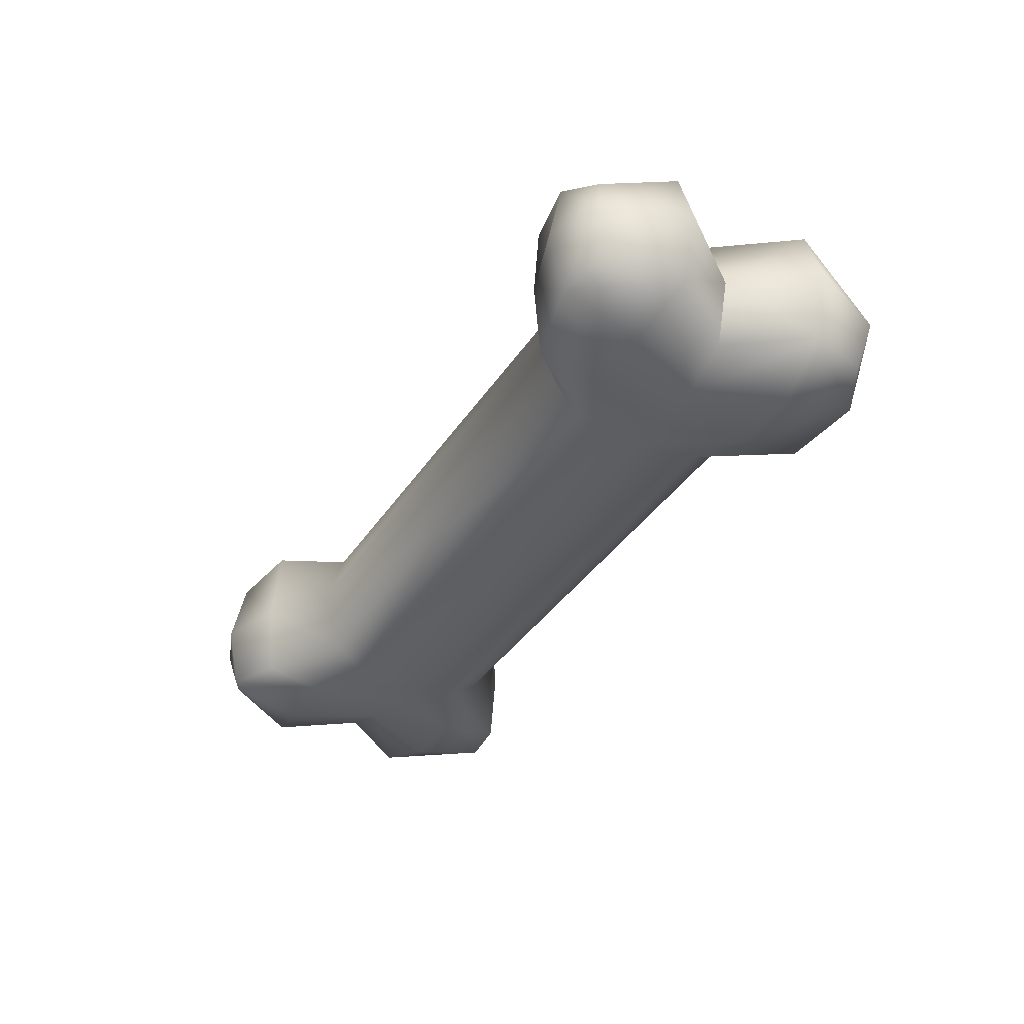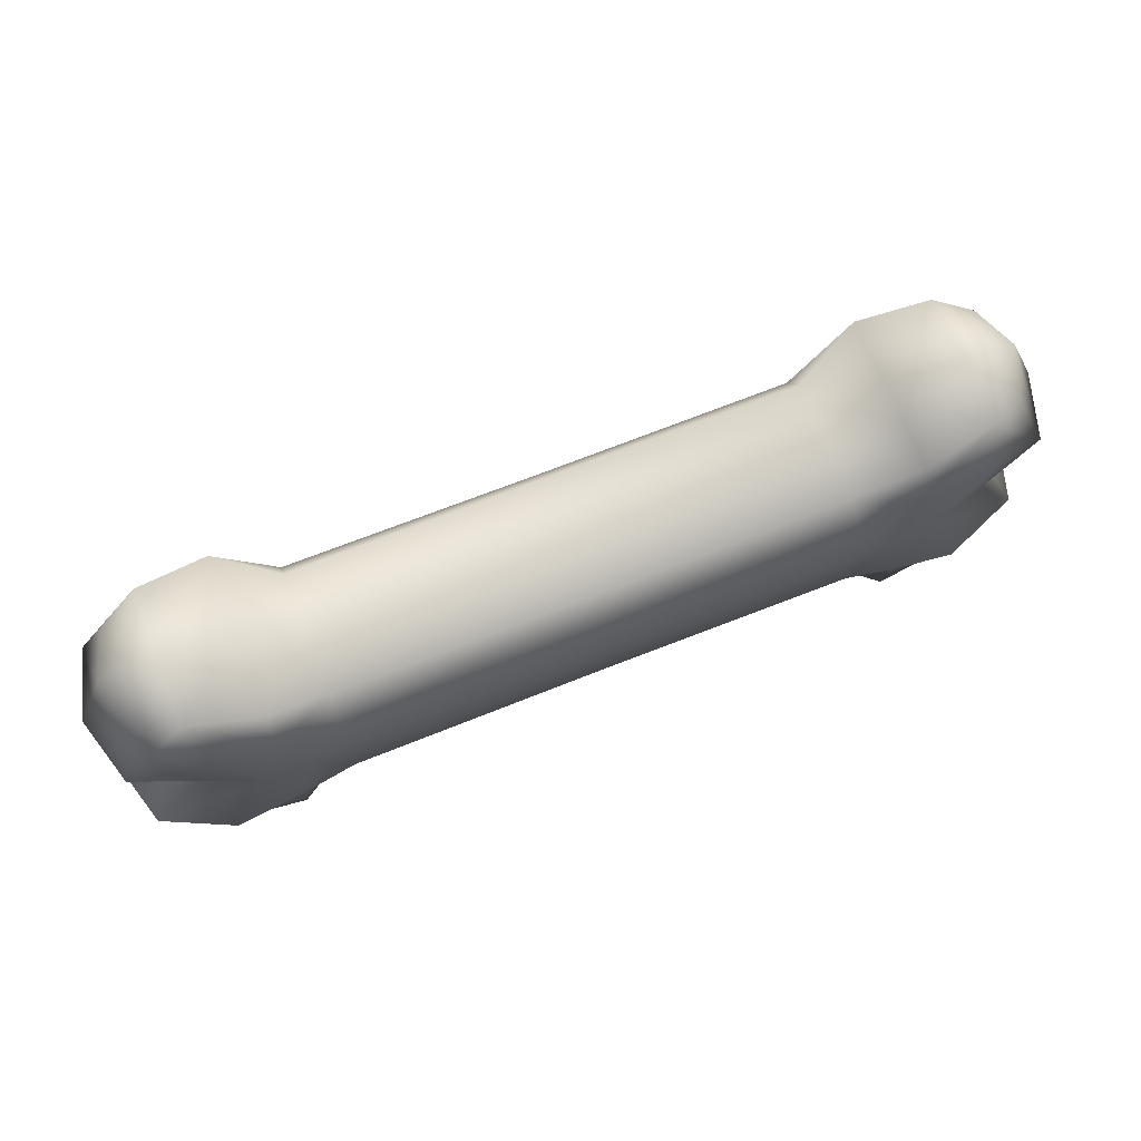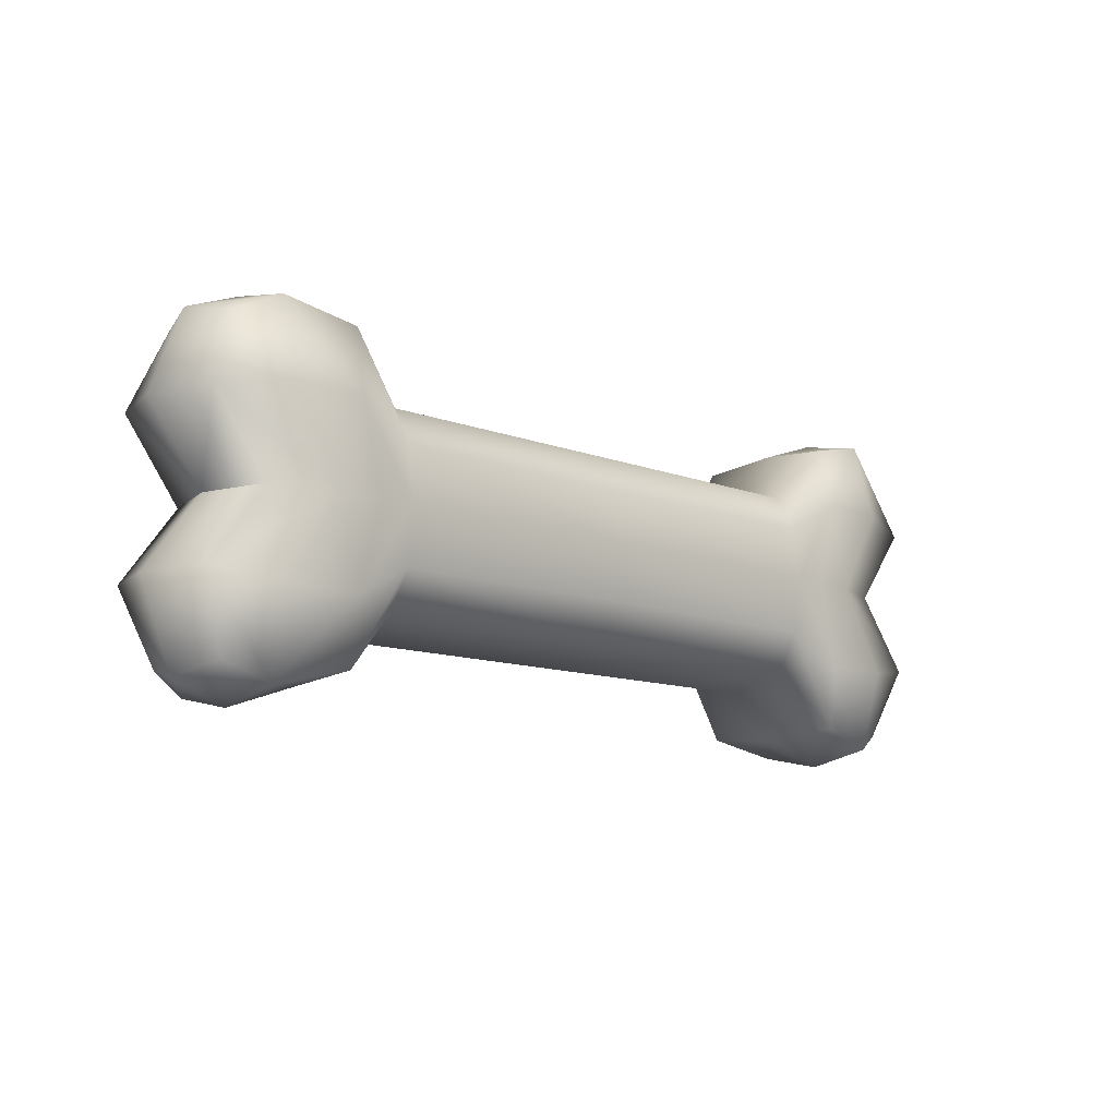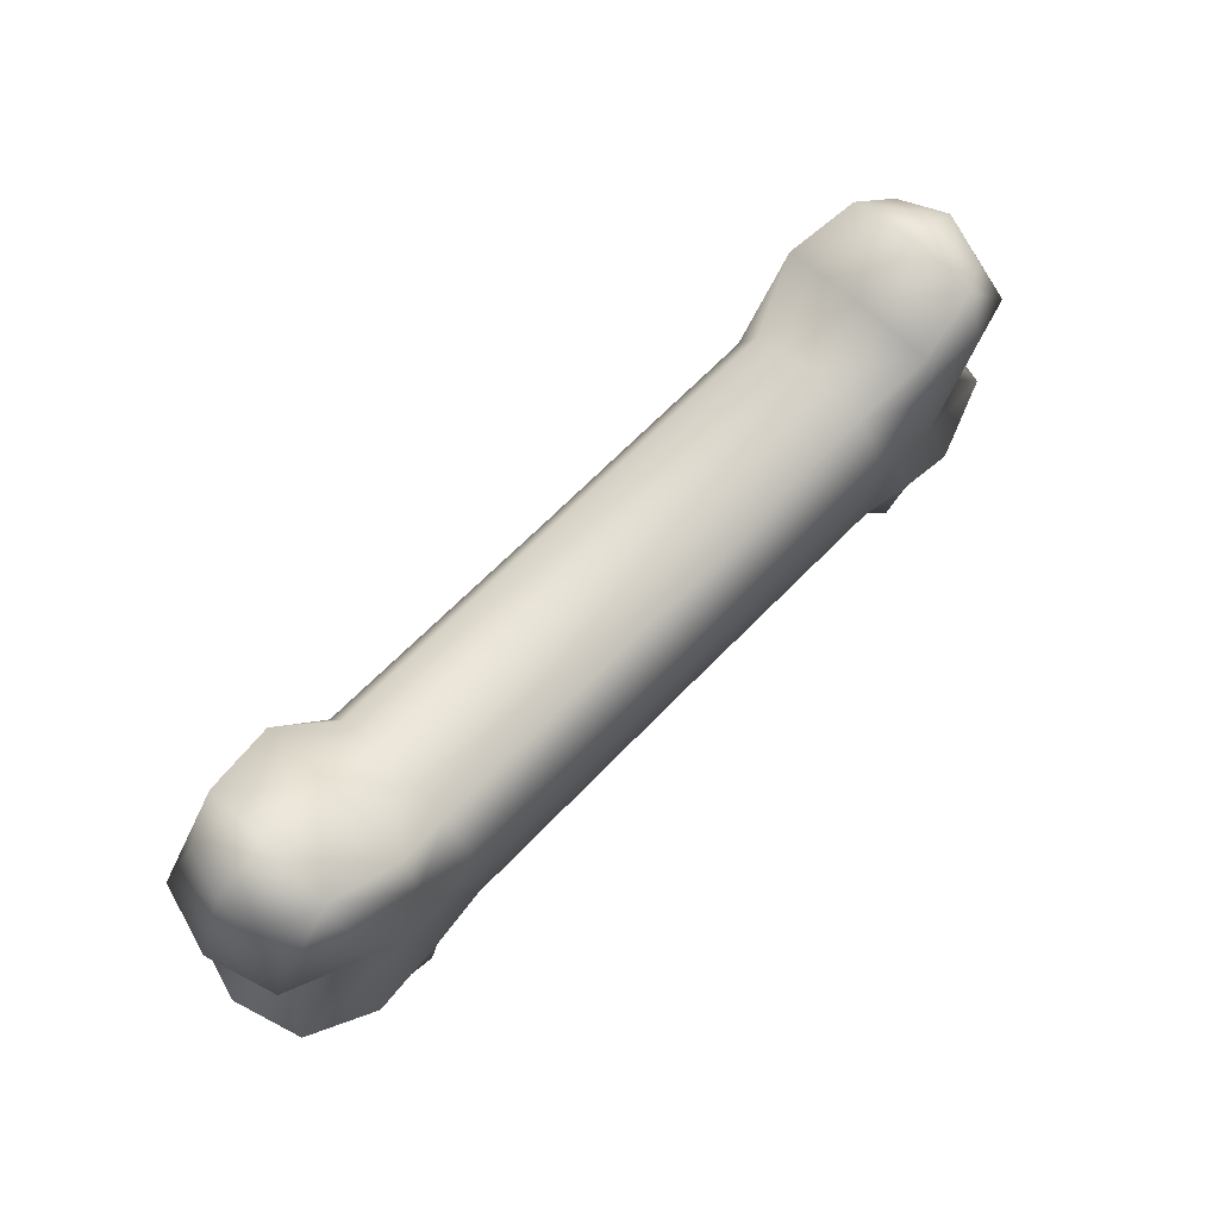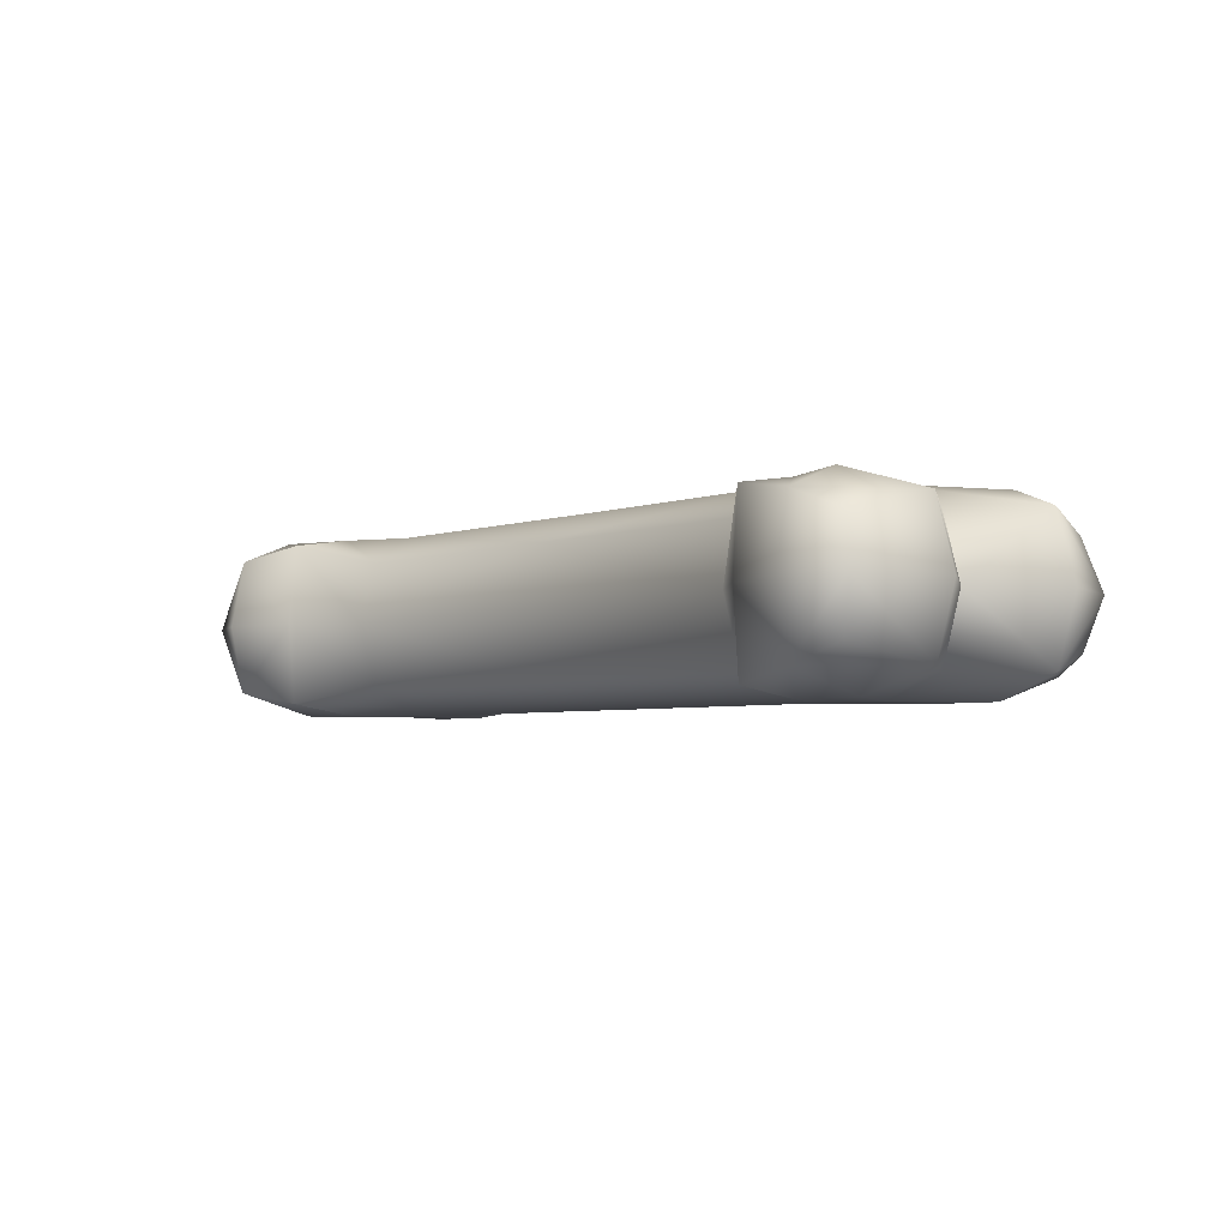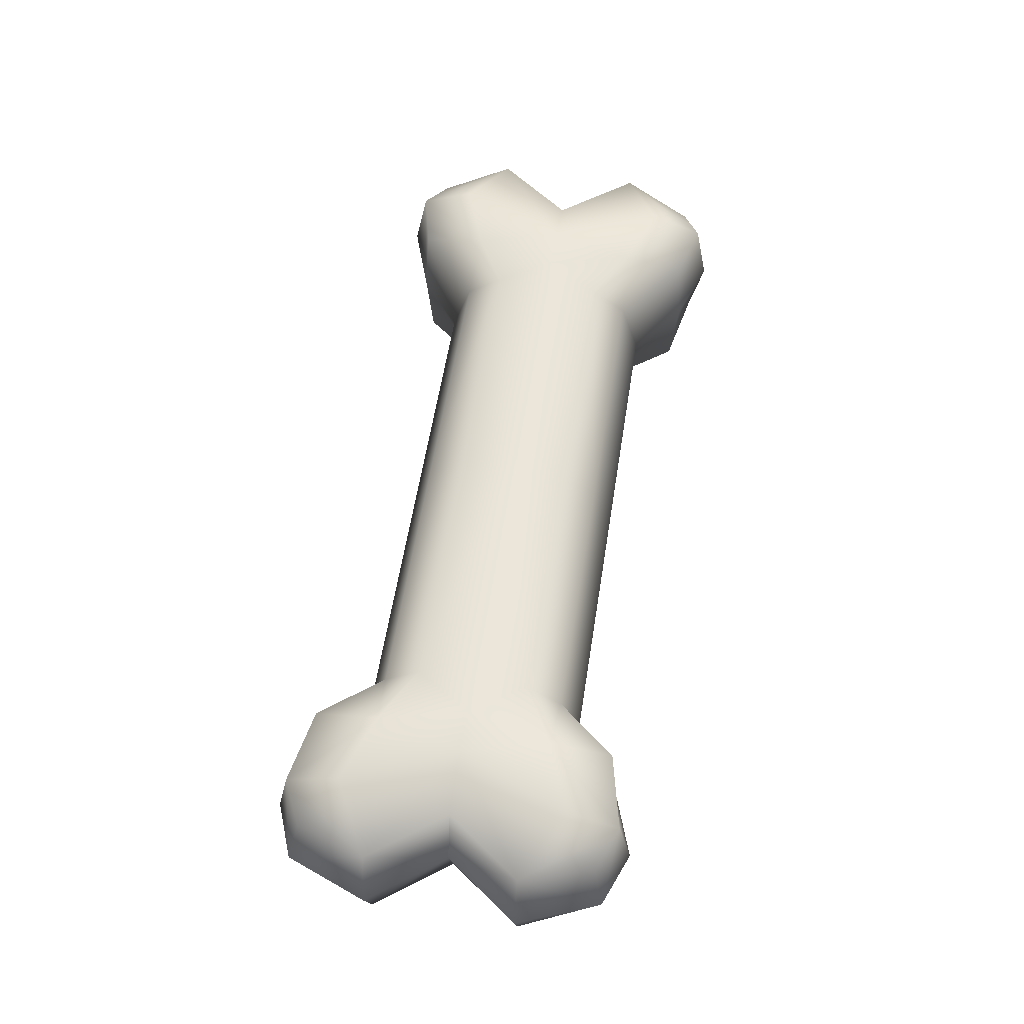
<metadata>
{"format":"obj","ext":"obj","renderer":"f3d","projection":"perspective","resolution":1024,"background":"white","views":[{"elev":-38.2,"azim":60.1,"up":"+Y"},{"elev":69.9,"azim":158.4,"up":"+Z"},{"elev":-11.3,"azim":-43.3,"up":"+Z"},{"elev":66.2,"azim":134.0,"up":"+Z"},{"elev":-4.3,"azim":-131.7,"up":"+Y"},{"elev":58.1,"azim":-81.1,"up":"+Y"}]}
</metadata>
<code>
g default
v 0.5 -0.06678 -0.1767
v 0.5 -0.3069 -0.1767
v 0.5 -0.00993 -0
v 0.5 -0.361 -0
v 0.767 -0.3175 -0
v 0.767 -0.05619 0
v 0.8219 -0.2836 -0.2874
v 0.8219 -0.09006 -0.2874
v 0.8051 -0.1868 -0
v 0.9148 -0.1868 -0.1469
v 0.8767 -0.3175 -0.1469
v 0.8516 -0.1868 -0.3083
v 0.8767 -0.05619 -0.1469
v 0.6526 -0.361 0
v 0.6526 -0.01264 0
v 0.7455 -0.361 -0.1671
v 0.5 -0.3478 -0.1075
v 0.7455 -0.3175 -0.323
v 0.7455 -0.1868 -0.3499
v 0.5 -0.1868 -0.2149
v 0.7455 -0.05619 -0.323
v 0.7455 -0.01264 -0.2168
v 0.5 -0.01264 -0.1075
v 0.5686 -0.361 -0
v 0.5686 -0.01264 -0
v 0.6103 -0.01264 -0.1681
v 0.6103 -0.03222 -0.291
v 0.6103 -0.1868 -0.303
v 0.6103 -0.3415 -0.291
v 0.6103 -0.361 -0.1681
v 0 -0.06678 -0.1767
v 0 -0.3069 -0.1767
v -0 -0.00993 0
v 0 -0.361 -0
v 0 -0.01264 -0.1014
v 0 -0.3478 -0.1036
v 0 -0.1864 -0.2149
v -0.5 -0.06678 -0.1767
v -0.5 -0.3069 -0.1767
v -0.5 -0.00993 -0
v -0.5 -0.361 -0
v -0.767 -0.3175 -0
v -0.767 -0.05619 -0
v -0.8219 -0.2836 -0.2874
v -0.8219 -0.09006 -0.2874
v -0.8051 -0.1868 -0
v -0.9148 -0.1868 -0.1469
v -0.8767 -0.3175 -0.1469
v -0.8516 -0.1868 -0.3083
v -0.8767 -0.05619 -0.1469
v -0.6526 -0.361 0
v -0.6526 -0.01264 0
v -0.7455 -0.361 -0.1671
v -0.5 -0.3478 -0.1075
v -0.7455 -0.3175 -0.323
v -0.7455 -0.1868 -0.3499
v -0.5 -0.1868 -0.2149
v -0.7455 -0.05619 -0.323
v -0.7455 -0.01264 -0.2168
v -0.5 -0.01264 -0.1075
v -0.5686 -0.361 -0
v -0.5686 -0.01264 -0
v -0.6103 -0.01264 -0.1681
v -0.6103 -0.03222 -0.291
v -0.6103 -0.1868 -0.303
v -0.6103 -0.3415 -0.291
v -0.6103 -0.361 -0.1681
v 0.5 -0.06678 0.1767
v 0.5 -0.3069 0.1767
v 0.8219 -0.2836 0.2874
v 0.8219 -0.09006 0.2874
v 0.9148 -0.1868 0.1469
v 0.8767 -0.3175 0.1469
v 0.8516 -0.1868 0.3083
v 0.8767 -0.05619 0.1469
v 0.7455 -0.361 0.1671
v 0.5 -0.3478 0.1075
v 0.7455 -0.3175 0.323
v 0.7455 -0.1868 0.3499
v 0.5 -0.1868 0.2149
v 0.7455 -0.05619 0.323
v 0.7455 -0.01264 0.2168
v 0.5 -0.01264 0.1075
v 0.6103 -0.01264 0.1681
v 0.6103 -0.03222 0.291
v 0.6103 -0.1868 0.303
v 0.6103 -0.3415 0.291
v 0.6103 -0.361 0.1681
v -0 -0.06678 0.1767
v -0 -0.3069 0.1767
v -0 -0.01264 0.1014
v -0 -0.3478 0.1036
v -0 -0.1864 0.2149
v -0.5 -0.06678 0.1767
v -0.5 -0.3069 0.1767
v -0.8219 -0.2836 0.2874
v -0.8219 -0.09006 0.2874
v -0.9148 -0.1868 0.1469
v -0.8767 -0.3175 0.1469
v -0.8516 -0.1868 0.3083
v -0.8767 -0.05619 0.1469
v -0.7455 -0.361 0.1671
v -0.5 -0.3478 0.1075
v -0.7455 -0.3175 0.323
v -0.7455 -0.1868 0.3499
v -0.5 -0.1868 0.2149
v -0.7455 -0.05619 0.323
v -0.7455 -0.01264 0.2168
v -0.5 -0.01264 0.1075
v -0.6103 -0.01264 0.1681
v -0.6103 -0.03222 0.291
v -0.6103 -0.1868 0.303
v -0.6103 -0.3415 0.291
v -0.6103 -0.361 0.1681
g pCube1
f 13 6 9 10
f 30 24 4 17
f 28 29 2 20
f 26 27 1 23
f 9 5 11 10
f 11 7 12 10
f 12 8 13 10
f 17 2 29 30
f 18 7 11 16
f 11 5 14 16
f 20 1 27 28
f 21 8 12 19
f 12 7 18 19
f 23 3 25 26
f 15 6 13 22
f 13 8 21 22
f 26 25 15 22
f 21 27 26 22
f 28 27 21 19
f 18 29 28 19
f 30 29 18 16
f 14 24 30 16
f 20 37 31 1
f 23 35 33 3
f 17 36 32 2
f 31 35 23 1
f 34 36 17 4
f 32 37 20 2
f 50 47 46 43
f 67 54 41 61
f 65 57 39 66
f 63 60 38 64
f 46 47 48 42
f 48 47 49 44
f 49 47 50 45
f 54 67 66 39
f 55 53 48 44
f 48 53 51 42
f 57 65 64 38
f 58 56 49 45
f 49 56 55 44
f 60 63 62 40
f 52 59 50 43
f 50 59 58 45
f 63 59 52 62
f 58 59 63 64
f 65 56 58 64
f 55 56 65 66
f 67 53 55 66
f 51 53 67 61
f 57 38 31 37
f 60 40 33 35
f 54 39 32 36
f 31 38 60 35
f 34 41 54 36
f 32 39 57 37
f 75 72 9 6
f 88 77 4 24
f 86 80 69 87
f 84 83 68 85
f 9 72 73 5
f 73 72 74 70
f 74 72 75 71
f 77 88 87 69
f 78 76 73 70
f 73 76 14 5
f 80 86 85 68
f 81 79 74 71
f 74 79 78 70
f 83 84 25 3
f 15 82 75 6
f 75 82 81 71
f 84 82 15 25
f 81 82 84 85
f 86 79 81 85
f 78 79 86 87
f 88 76 78 87
f 14 76 88 24
f 80 68 89 93
f 83 3 33 91
f 77 69 90 92
f 89 68 83 91
f 34 4 77 92
f 90 69 80 93
f 101 43 46 98
f 114 61 41 103
f 112 113 95 106
f 110 111 94 109
f 46 42 99 98
f 99 96 100 98
f 100 97 101 98
f 103 95 113 114
f 104 96 99 102
f 99 42 51 102
f 106 94 111 112
f 107 97 100 105
f 100 96 104 105
f 109 40 62 110
f 52 43 101 108
f 101 97 107 108
f 110 62 52 108
f 107 111 110 108
f 112 111 107 105
f 104 113 112 105
f 114 113 104 102
f 51 61 114 102
f 106 93 89 94
f 109 91 33 40
f 103 92 90 95
f 89 91 109 94
f 34 92 103 41
f 90 93 106 95

</code>
